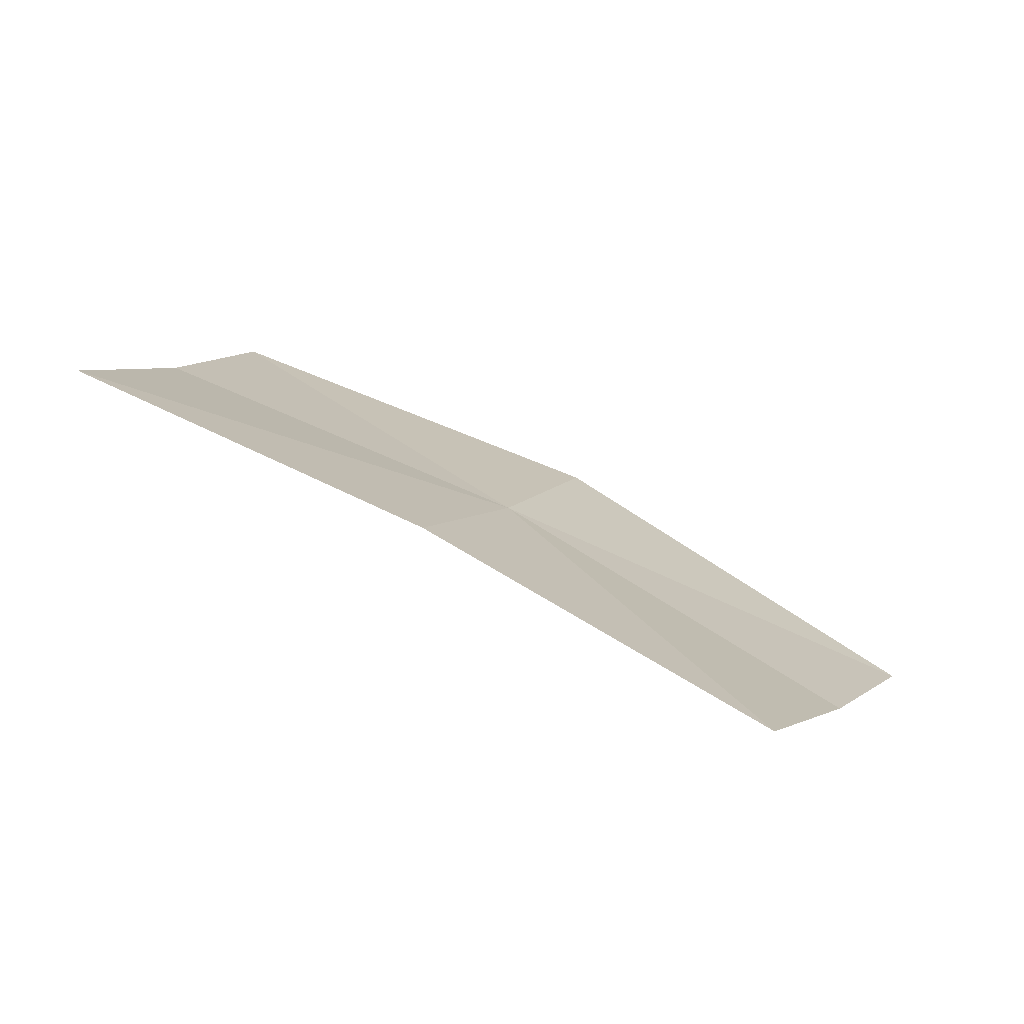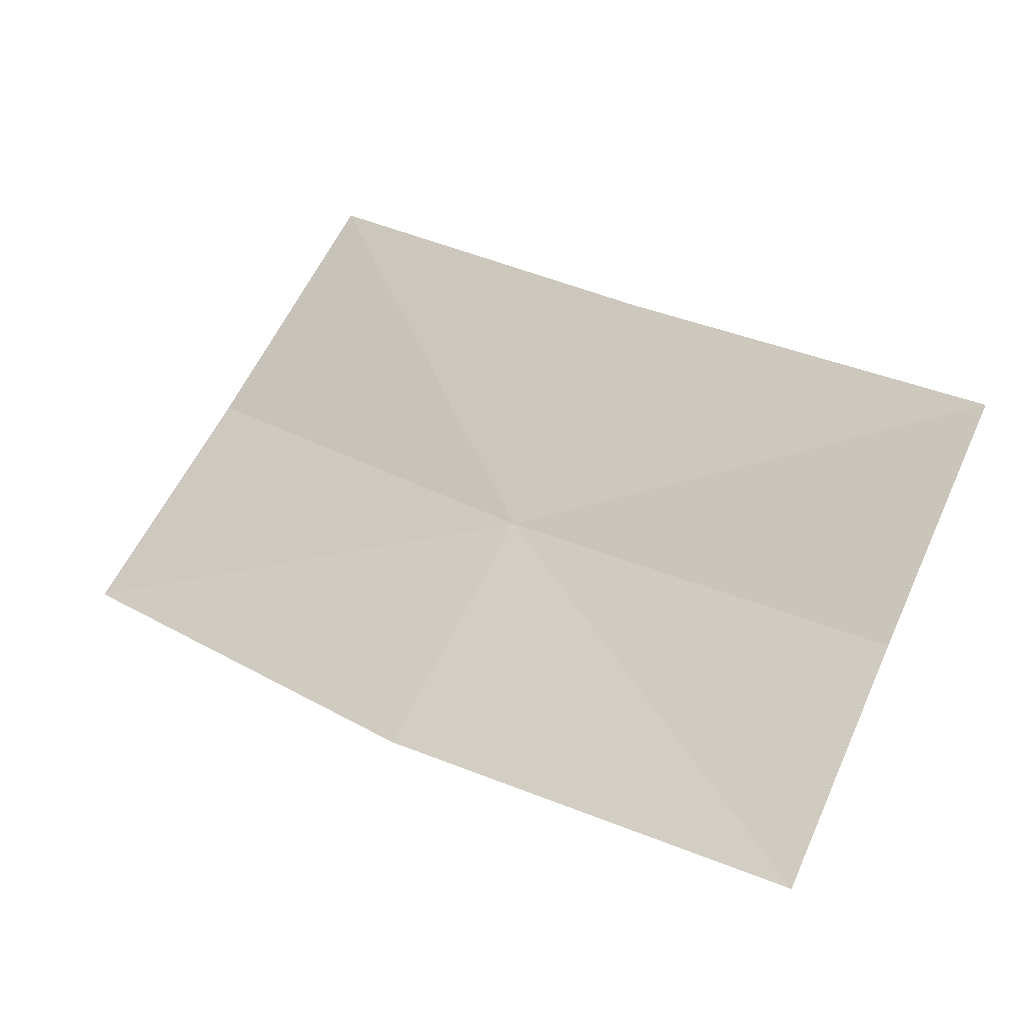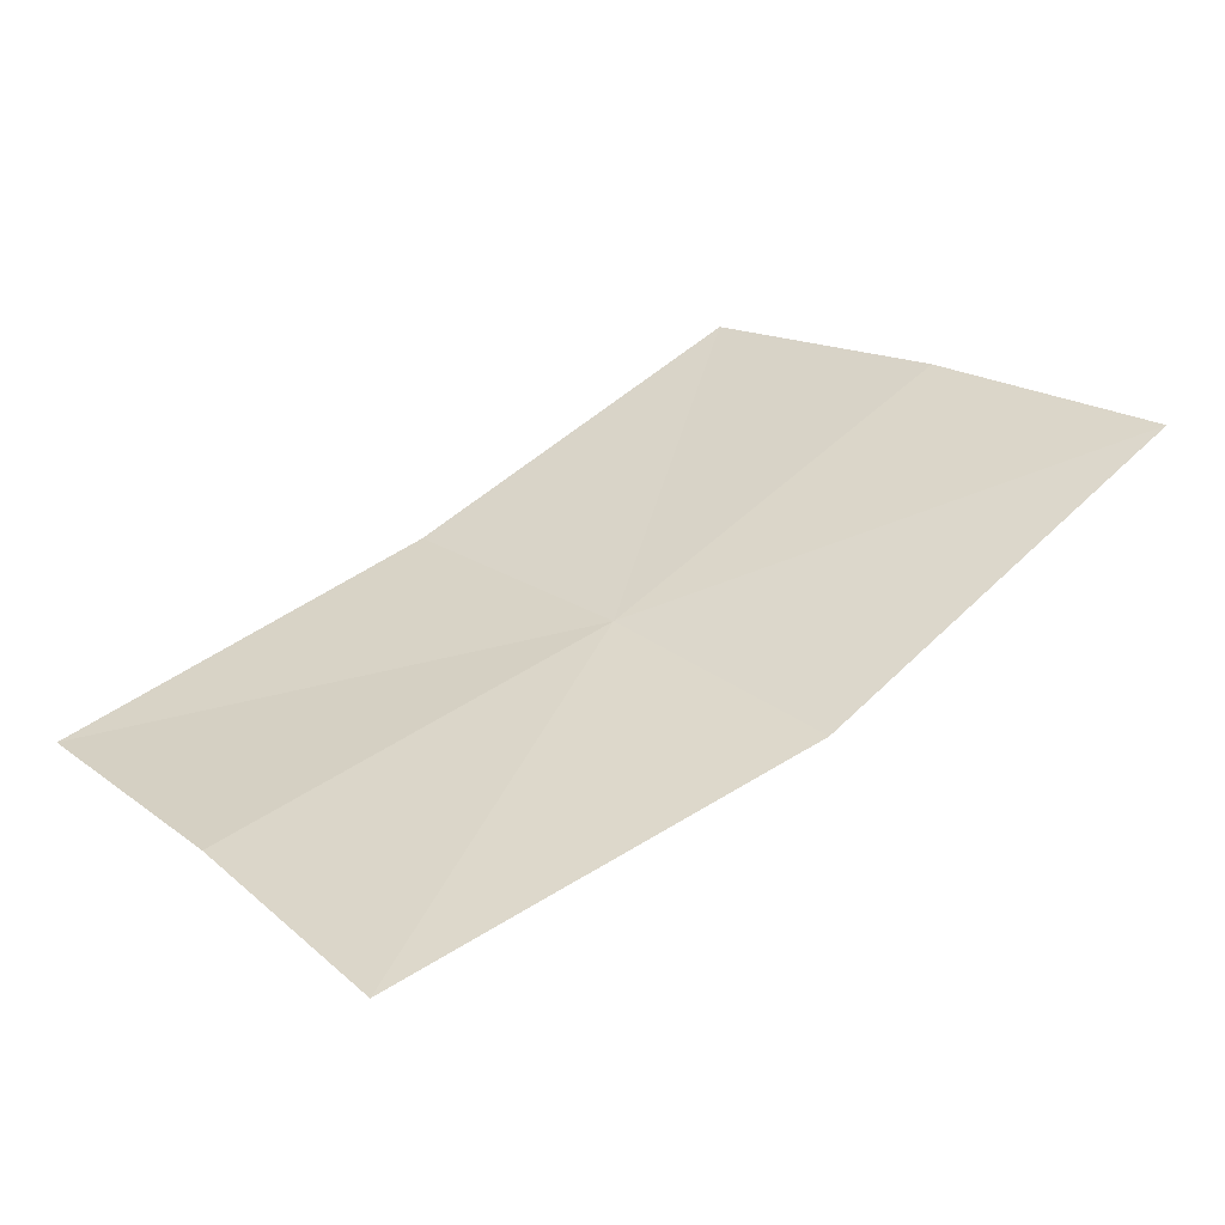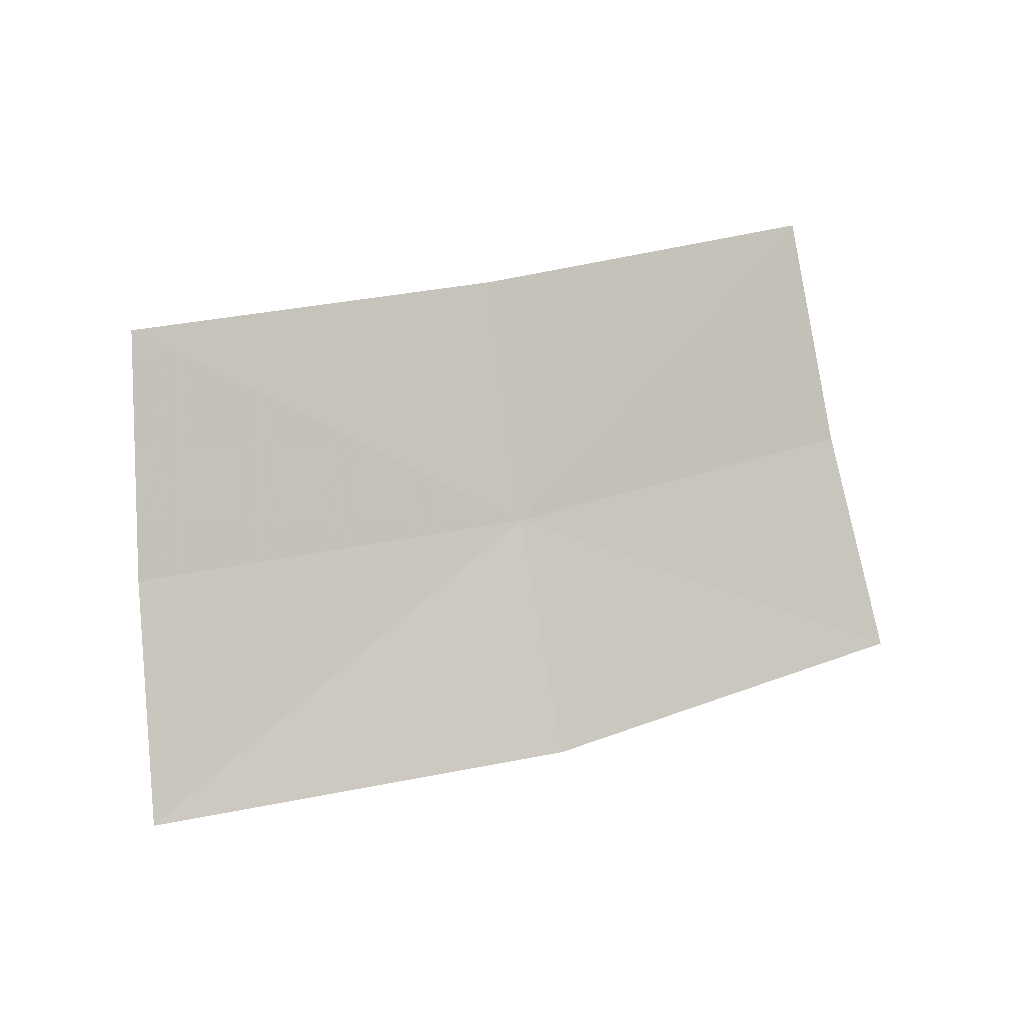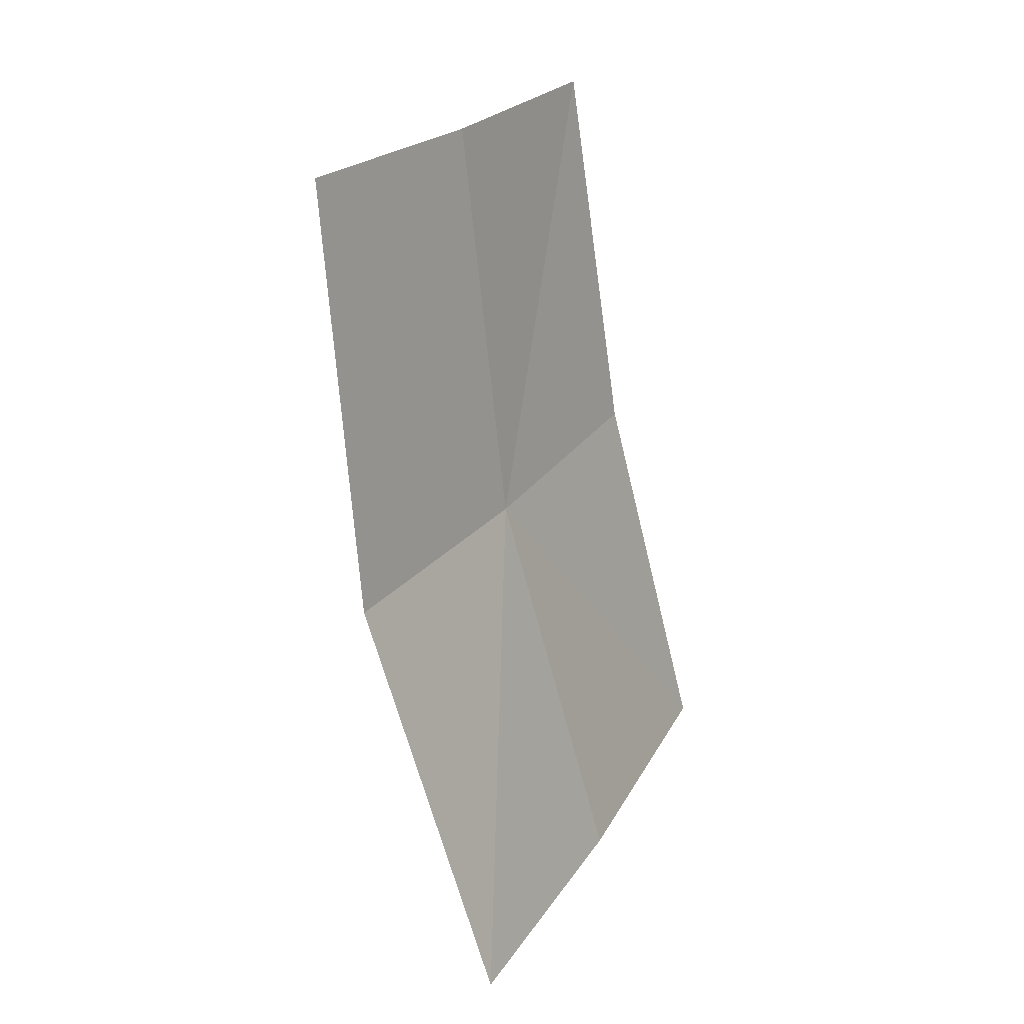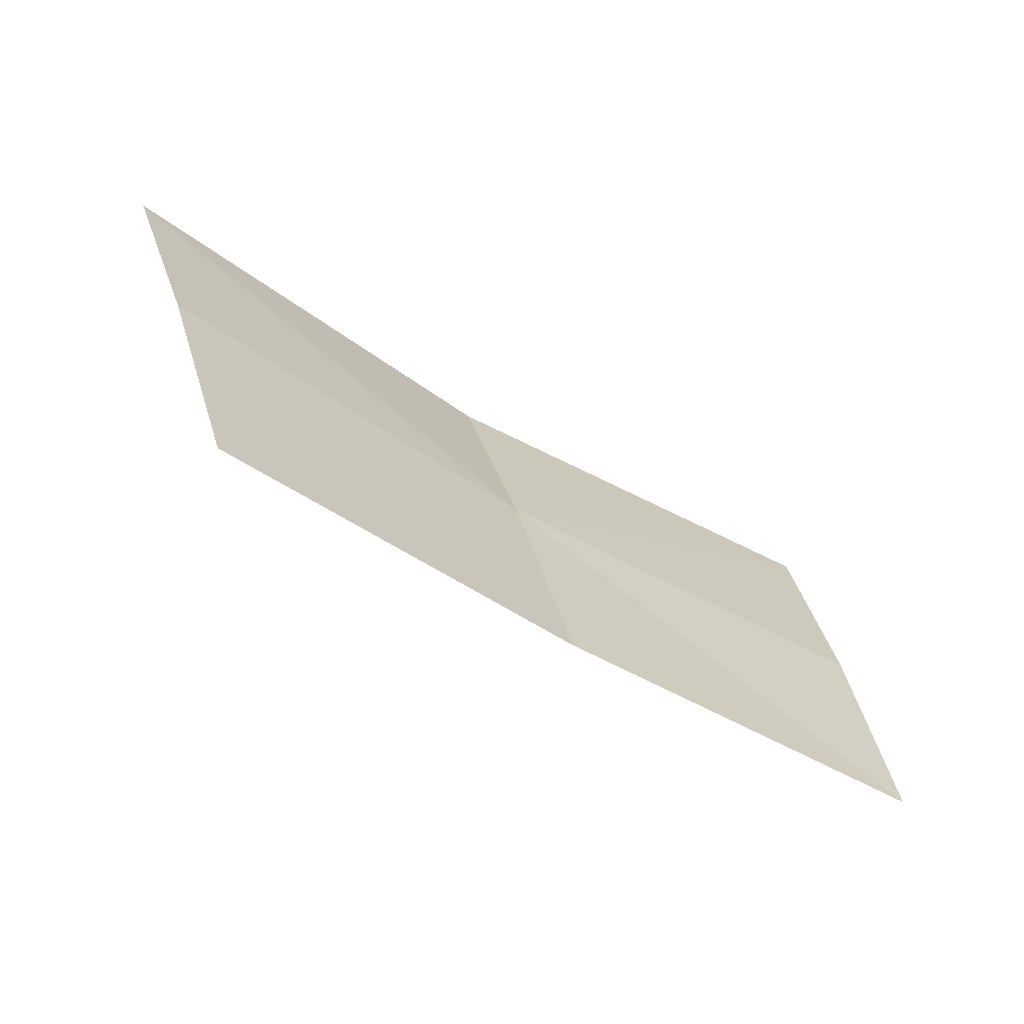
<metadata>
{"format":"obj","ext":"obj","renderer":"f3d","projection":"perspective","resolution":1024,"background":"white","views":[{"elev":69.0,"azim":175.0,"up":"+Z"},{"elev":-72.9,"azim":-8.4,"up":"+Y"},{"elev":-7.9,"azim":155.5,"up":"+Y"},{"elev":31.1,"azim":-57.3,"up":"+Z"},{"elev":-71.8,"azim":66.6,"up":"+Z"},{"elev":52.3,"azim":9.9,"up":"+Y"}]}
</metadata>
<code>
v -0.1144 -0.2738 0.4898
v -0.09557 -0.2943 0.4759
v -0.09114 -0.287 0.4894
v -0.1204 -0.2811 0.4761
v -0.1426 -0.2627 0.4767
v -0.1357 -0.2569 0.4903
v -0.08671 -0.2804 0.5038
v -0.1084 -0.2673 0.5043
v -0.1288 -0.252 0.5049
f 1 2 3
f 1 4 2
f 1 5 4
f 1 6 5
f 1 7 8
f 1 3 7
f 1 9 6
f 1 8 9

</code>
